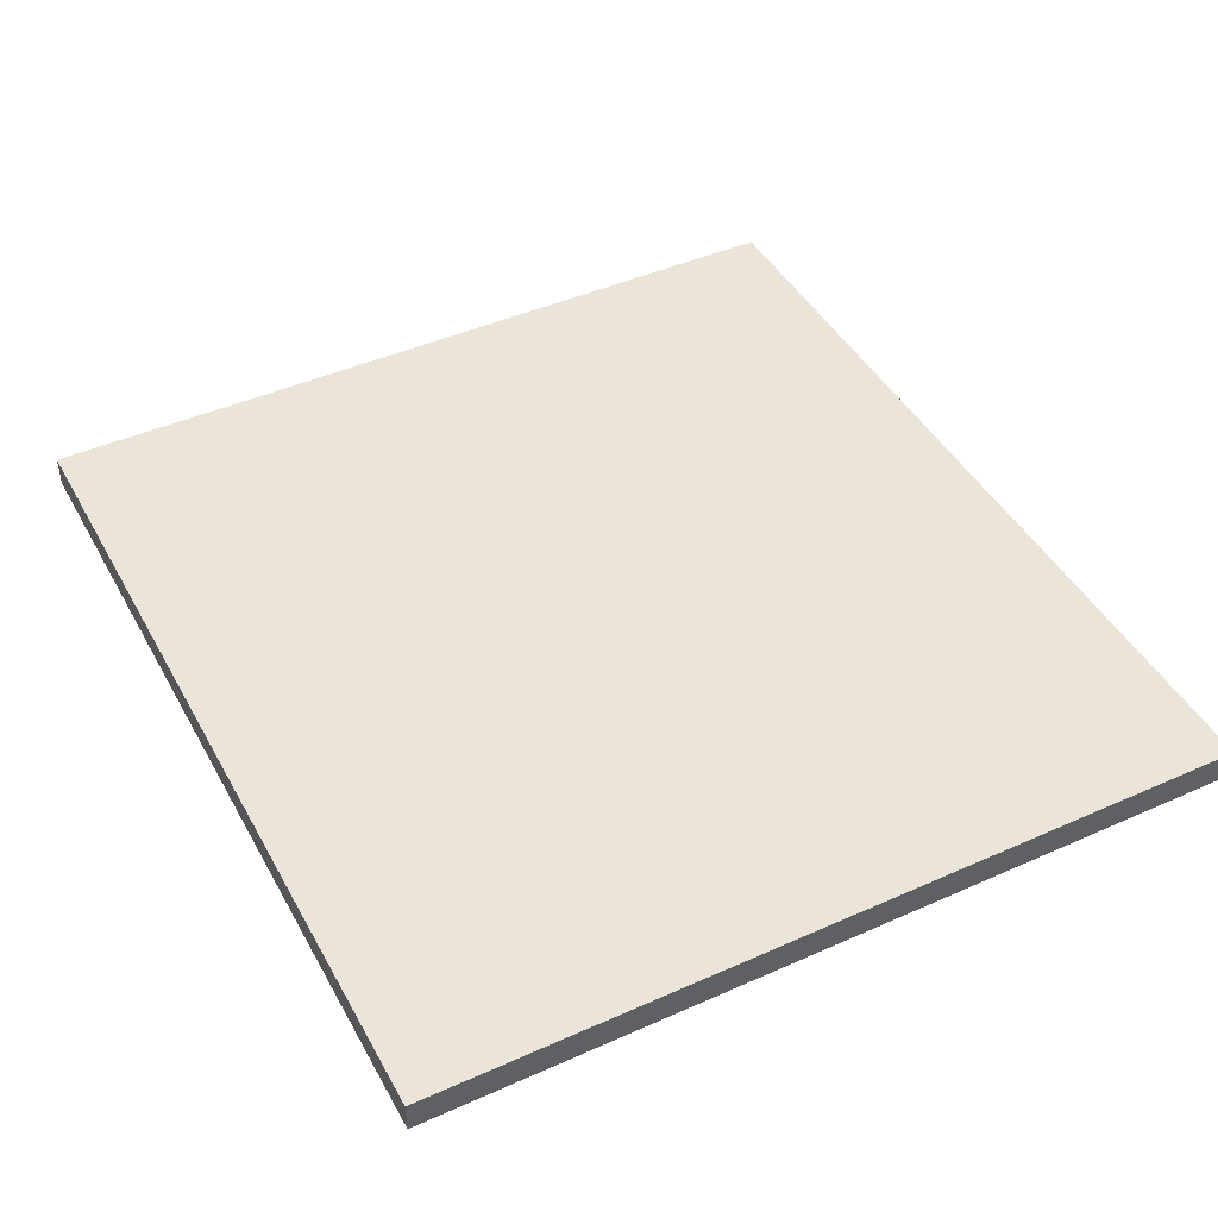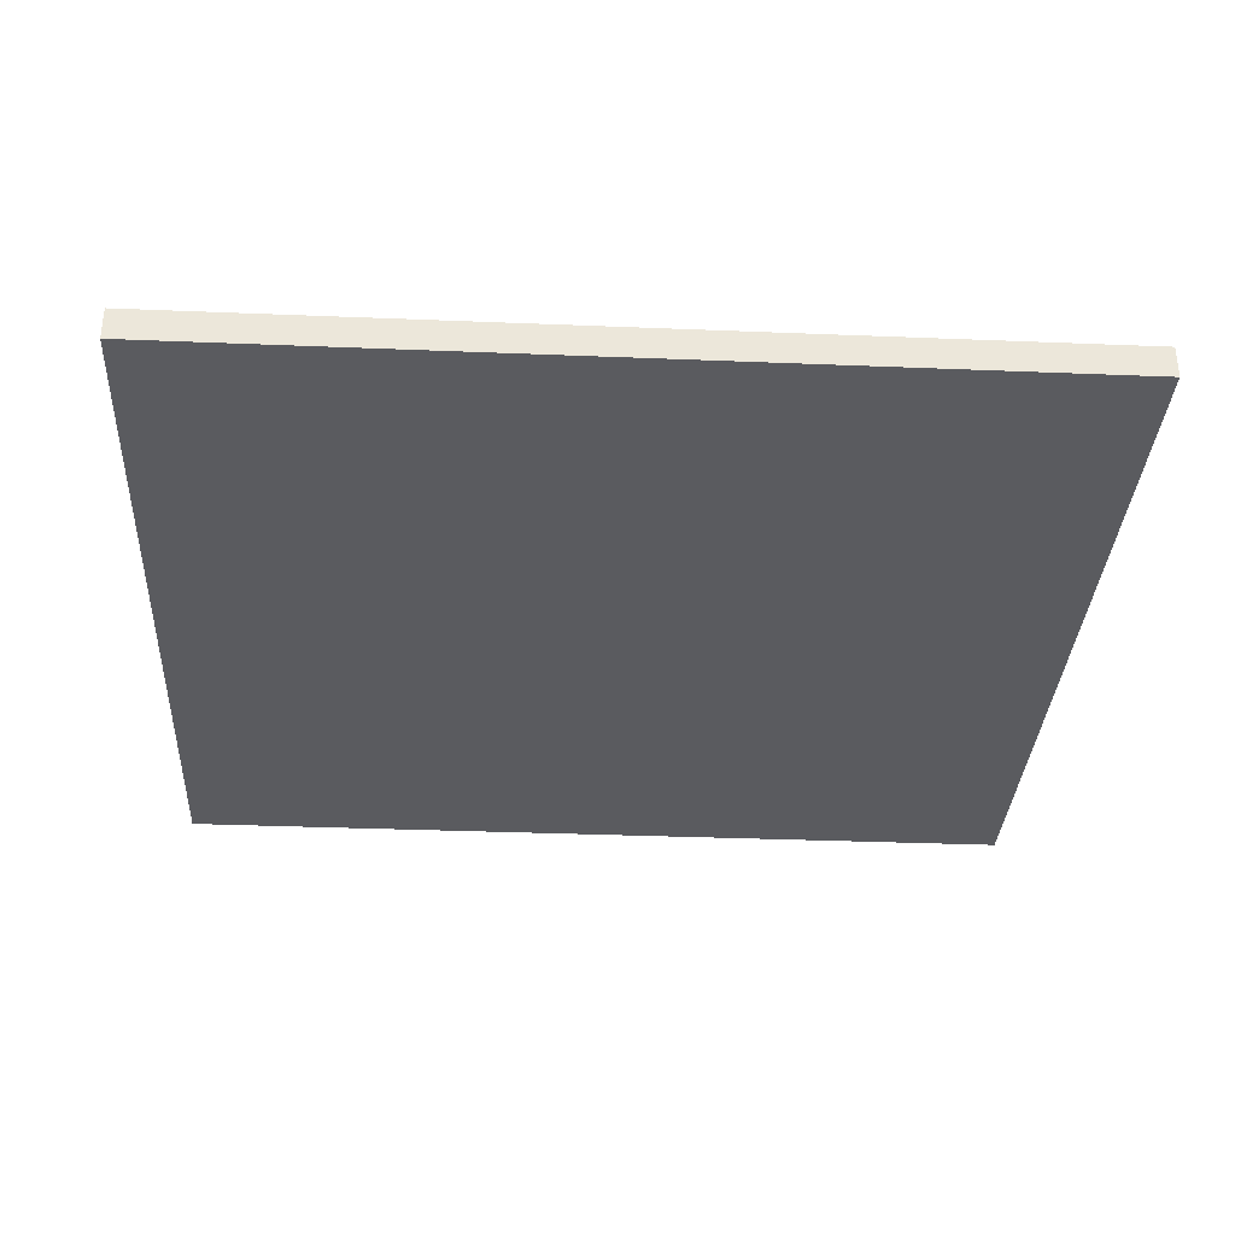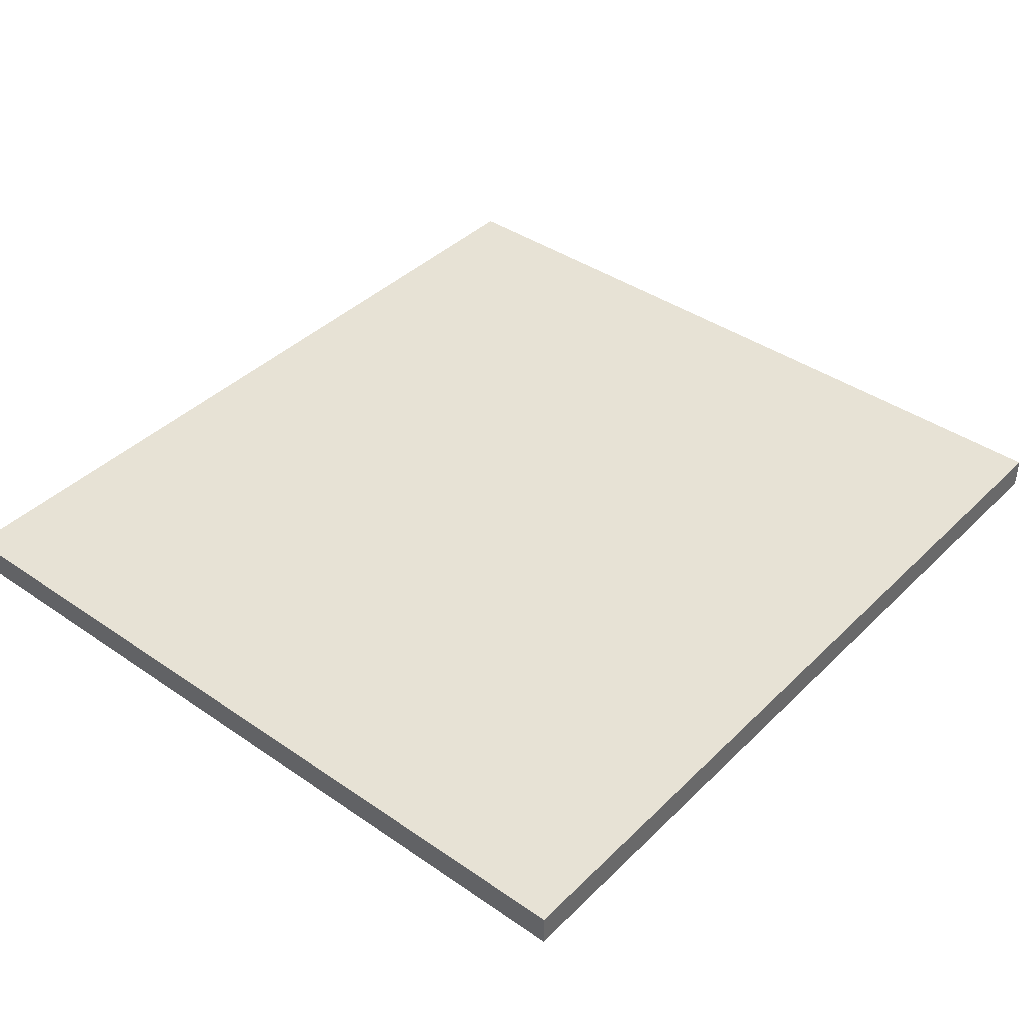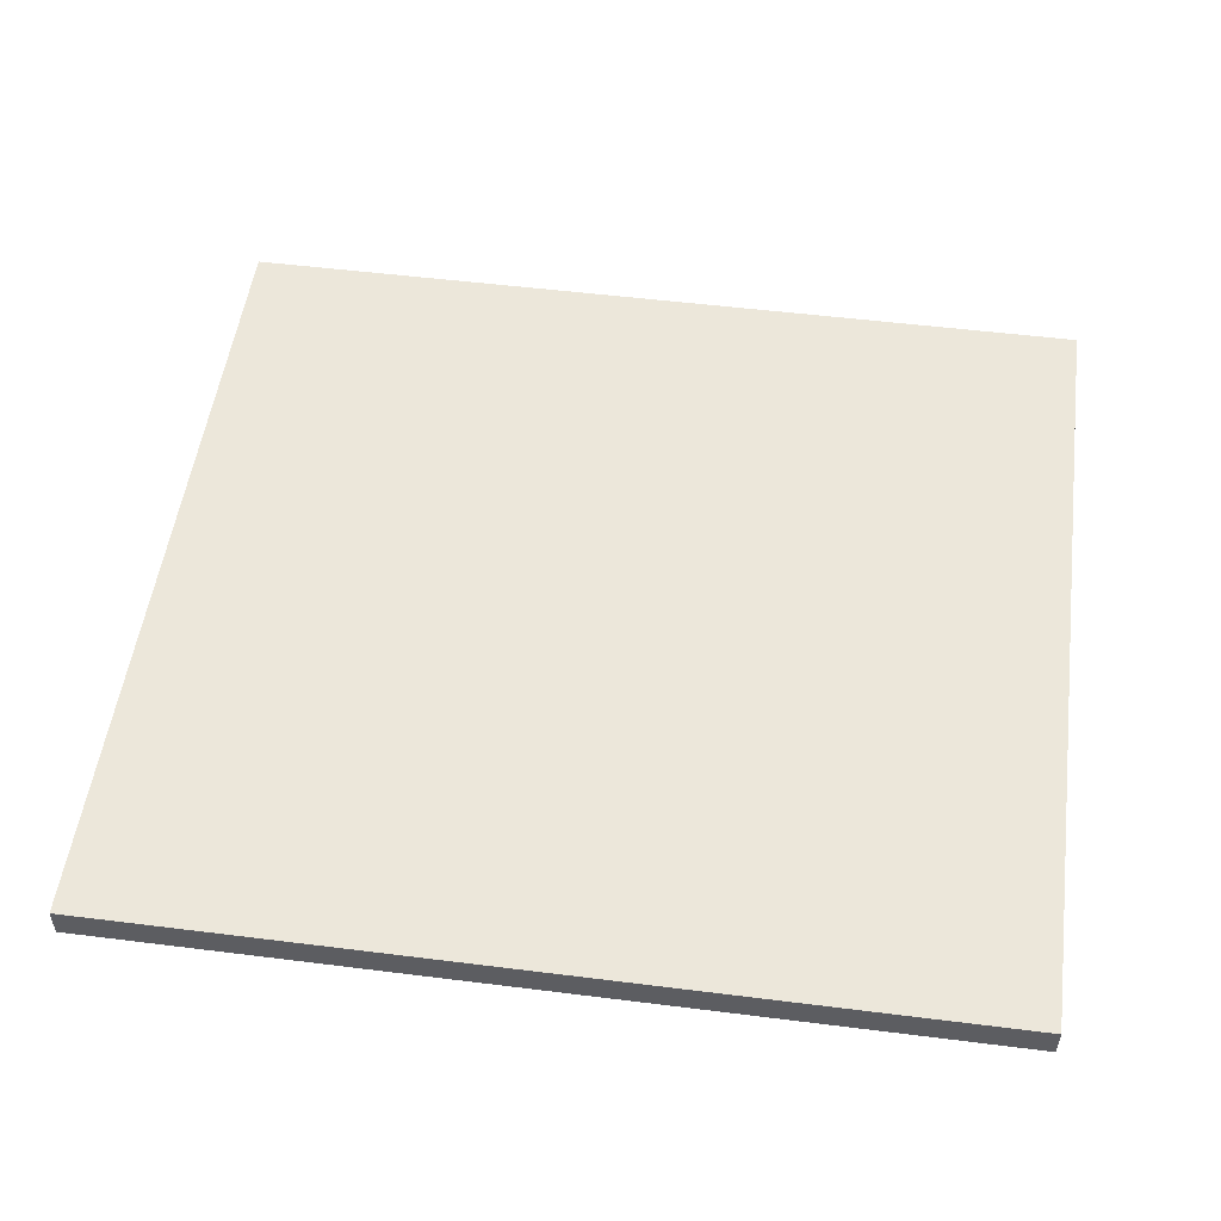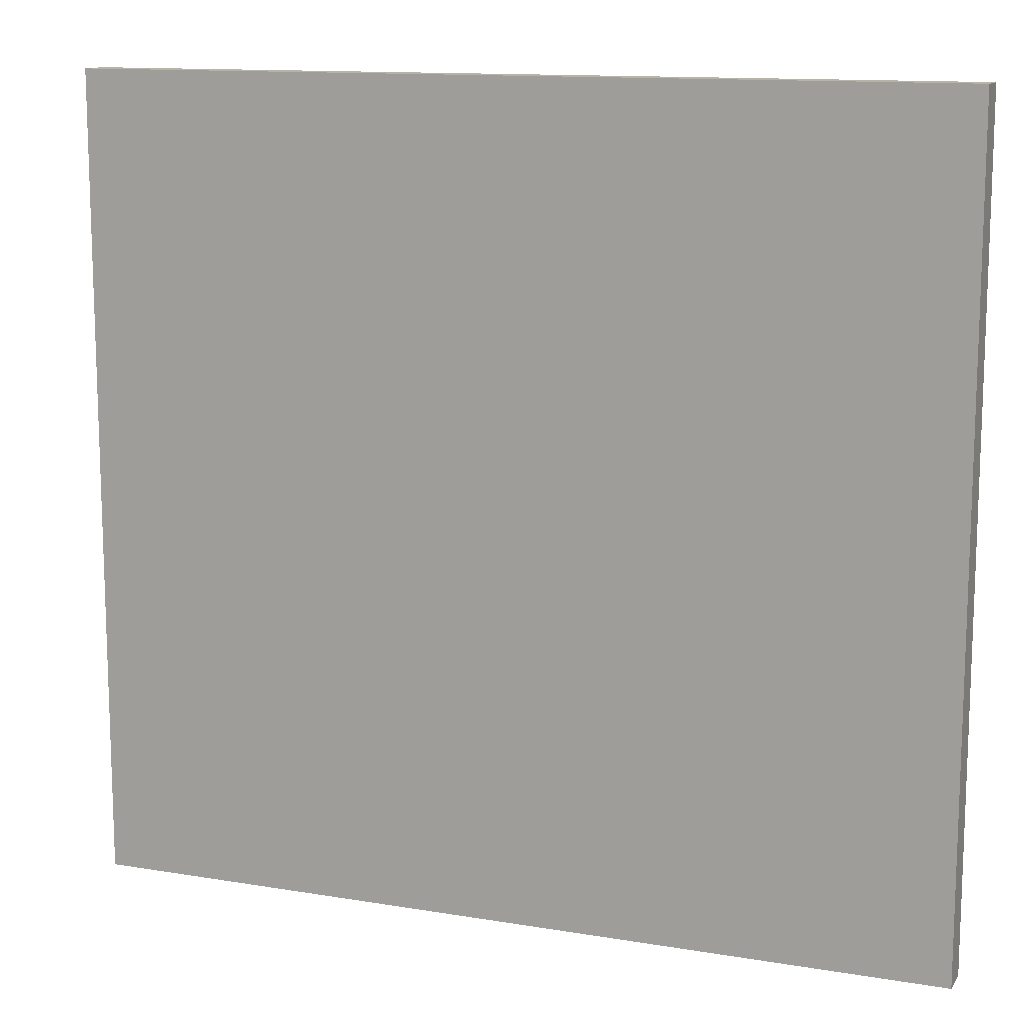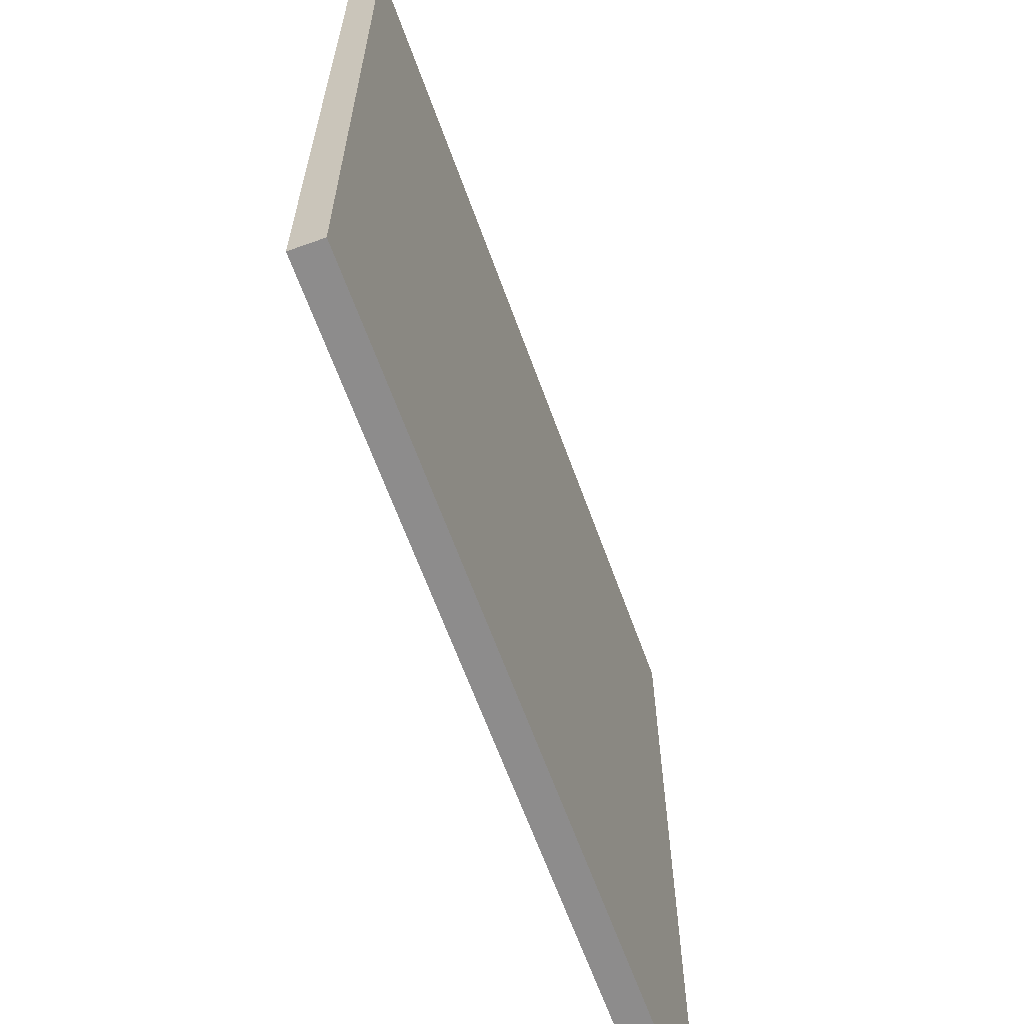
<metadata>
{"format":"obj","ext":"obj","renderer":"f3d","projection":"perspective","resolution":1024,"background":"white","views":[{"elev":44.6,"azim":-117.4,"up":"+Y"},{"elev":-33.2,"azim":176.8,"up":"+Y"},{"elev":40.3,"azim":130.2,"up":"+Y"},{"elev":52.2,"azim":-172.3,"up":"+Y"},{"elev":12.6,"azim":21.3,"up":"+Z"},{"elev":-64.3,"azim":-70.1,"up":"+Z"}]}
</metadata>
<code>
g pCube11
v -11.24 -1.09 9.398
v 11.22 -1.09 9.398
v -11.24 -0.2726 9.398
v 11.22 -0.2726 9.398
v -11.24 -0.2726 -11.55
v 11.22 -0.2726 -11.55
v -11.24 -1.09 -11.55
v 11.22 -1.09 -11.55
f 1 2 4 3
f 3 4 6 5
f 5 6 8 7
f 7 8 2 1
f 2 8 6 4
f 7 1 3 5

</code>
